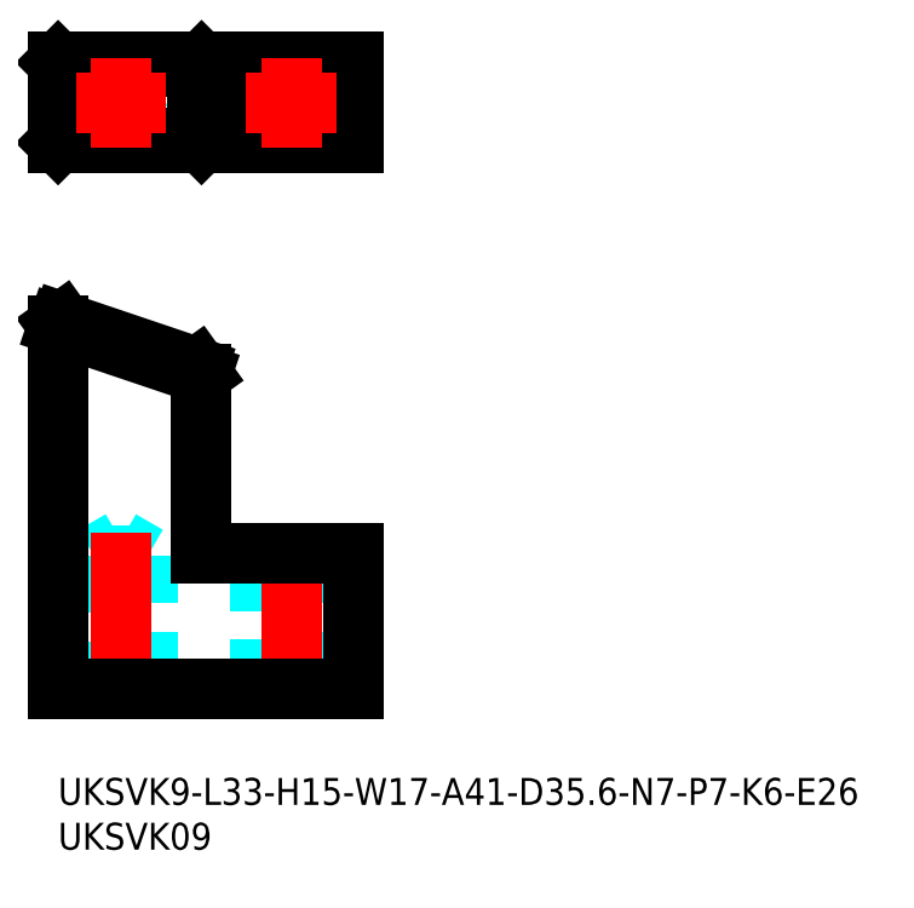
<metadata>
{"format":"dxf","ext":"dxf","renderer":"ezdxf+matplotlib","layout":"modelspace","background":"white","min_lineweight":24,"dpi":150}
</metadata>
<code>
0
SECTION
2
ENTITIES
0
INSERT
8
MSM_CONTINUOUS
2
*U59
10
0
20
0
30
0
0
INSERT
8
MSM_CONTINUOUS
2
*U60
10
0
20
0
30
0
0
LINE
8
MSM_DASHED
10
4
20
24.77
30
0
11
4
21
10
31
0
0
LINE
8
MSM_DASHED
10
10
20
10
30
0
11
10
21
24.77
31
0
0
LINE
8
MSM_DASHED
10
10
20
24.77
30
0
11
4
21
24.77
31
0
0
LINE
8
MSM_DASHED
10
7
20
26.5
30
0
11
4
21
24.77
31
0
0
LINE
8
MSM_DASHED
10
10
20
24.77
30
0
11
7
21
26.5
31
0
0
LINE
8
MSM_DASHED
10
22.5
20
25
30
0
11
22.5
21
10
31
0
0
LINE
8
MSM_DASHED
10
29.5
20
10
30
0
11
29.5
21
25
31
0
0
LINE
8
MSM_CENTER
10
26
20
25.75
30
0
11
26
21
9.25
31
0
0
LINE
8
MSM_CENTER
10
7
20
27.32
30
0
11
7
21
9.175
31
0
0
LINE
8
MSM_CONTINUOUS
10
0
20
50.5
30
0
11
0
21
10
31
0
0
LINE
8
MSM_CONTINUOUS
10
16
20
25
30
0
11
16
21
45.1
31
0
0
LINE
8
MSM_CONTINUOUS
10
16
20
45.1
30
0
11
15.53
21
45.76
31
0
0
LINE
8
MSM_CONTINUOUS
10
15.53
20
45.76
30
0
11
0.4737
21
50.84
31
0
0
LINE
8
MSM_CONTINUOUS
10
0
20
50.5
30
0
11
0.4737
21
50.84
31
0
0
LINE
8
MSM_CONTINUOUS
10
16
20
45.07
30
0
11
0
21
50.47
31
0
0
LINE
8
MSM_CONTINUOUS
10
0
20
10
30
0
11
33
21
10
31
0
0
LINE
8
MSM_CONTINUOUS
10
33
20
10
30
0
11
33
21
25
31
0
0
LINE
8
MSM_CONTINUOUS
10
33
20
25
30
0
11
16
21
25
31
0
0
CIRCLE
8
MSM_DASHED
10
7
20
75.34
30
0
40
3
0
LINE
8
MSM_CONTINUOUS
10
33
20
79.84
30
0
11
0
21
79.84
31
0
0
LINE
8
MSM_CONTINUOUS
10
33
20
70.84
30
0
11
0
21
70.84
31
0
0
CIRCLE
8
MSM_CONTINUOUS
10
26
20
75.34
30
0
40
3.5
0
LINE
8
MSM_CONTINUOUS
10
33
20
70.84
30
0
11
33
21
79.84
31
0
0
LINE
8
MSM_CONTINUOUS
10
16
20
70.87
30
0
11
15.53
21
71.34
31
0
0
LINE
8
MSM_CONTINUOUS
10
0
20
79.84
30
0
11
0
21
70.84
31
0
0
LINE
8
MSM_CONTINUOUS
10
16
20
79.81
30
0
11
15.53
21
79.34
31
0
0
LINE
8
MSM_CONTINUOUS
10
16
20
70.84
30
0
11
16
21
79.84
31
0
0
LINE
8
MSM_CONTINUOUS
10
15.53
20
71.34
30
0
11
15.53
21
79.34
31
0
0
LINE
8
MSM_CONTINUOUS
10
0.4737
20
79.34
30
0
11
15.53
21
79.34
31
0
0
LINE
8
MSM_CONTINUOUS
10
15.53
20
71.34
30
0
11
0.4737
21
71.34
31
0
0
LINE
8
MSM_CONTINUOUS
10
0.4737
20
71.34
30
0
11
0.4737
21
79.34
31
0
0
LINE
8
MSM_CONTINUOUS
10
0.4737
20
79.34
30
0
11
0
21
79.81
31
0
0
LINE
8
MSM_CONTINUOUS
10
0
20
70.87
30
0
11
0.4737
21
71.34
31
0
0
LINE
8
MSM_CENTER
10
26
20
80.34
30
0
11
26
21
70.34
31
0
0
LINE
8
MSM_CENTER
10
21
20
75.34
30
0
11
31
21
75.34
31
0
0
LINE
8
MSM_CENTER
10
7
20
80.34
30
0
11
7
21
70.34
31
0
0
LINE
8
MSM_CENTER
10
2
20
75.34
30
0
11
12
21
75.34
31
0
0
ENDSEC
0
EOF

</code>
